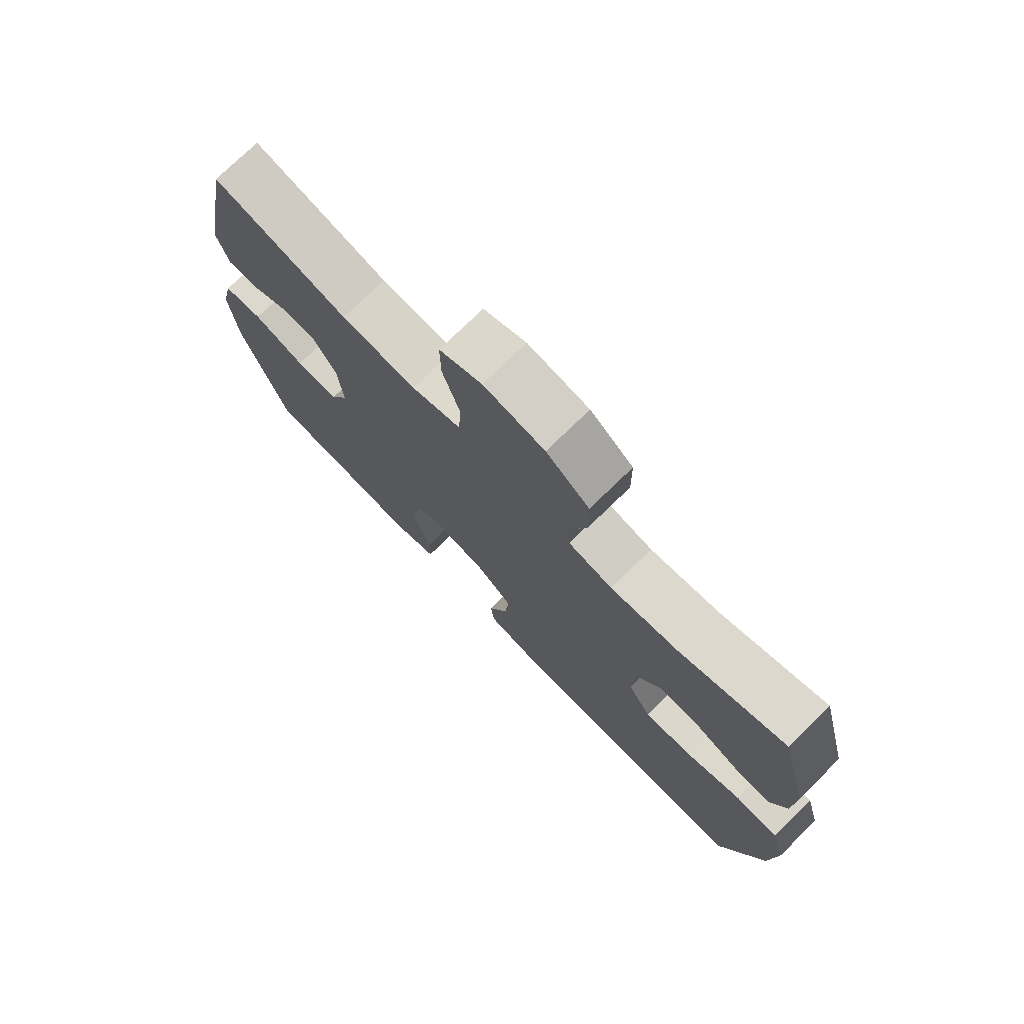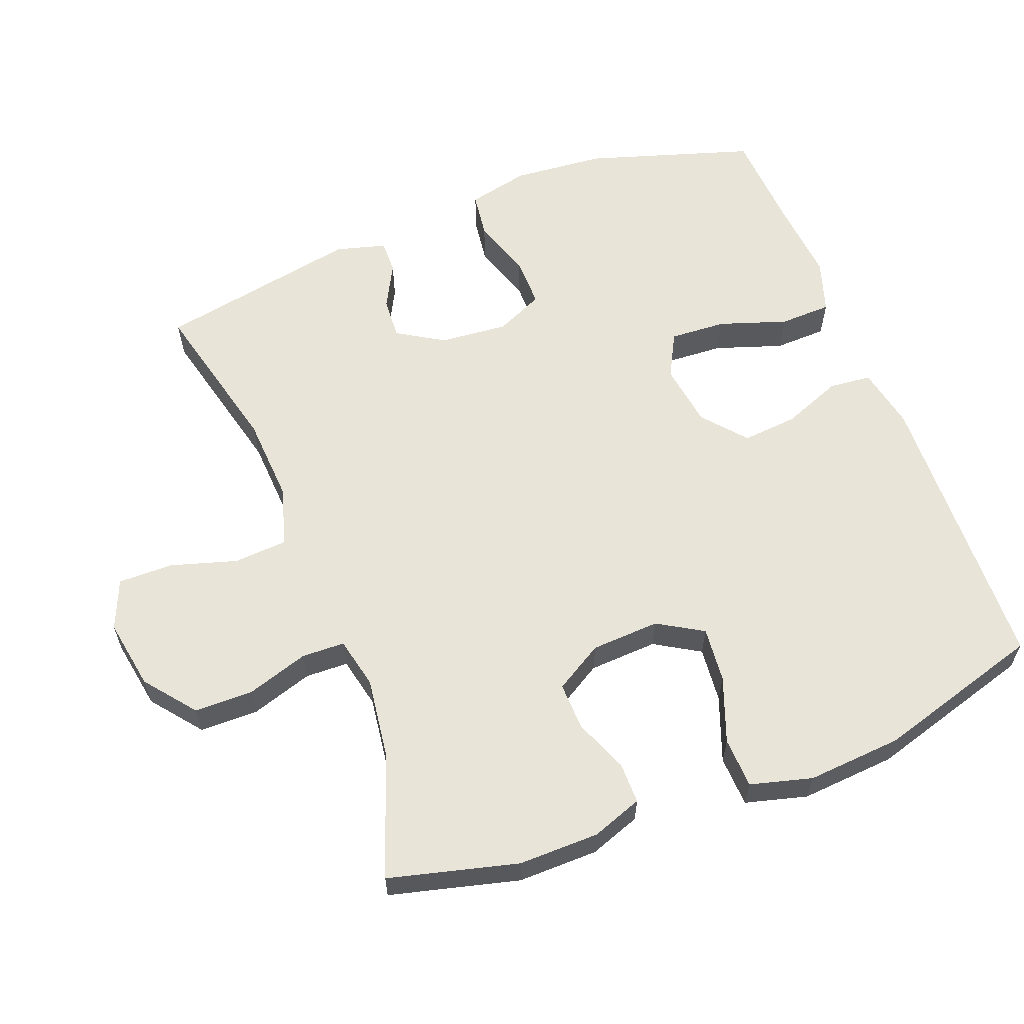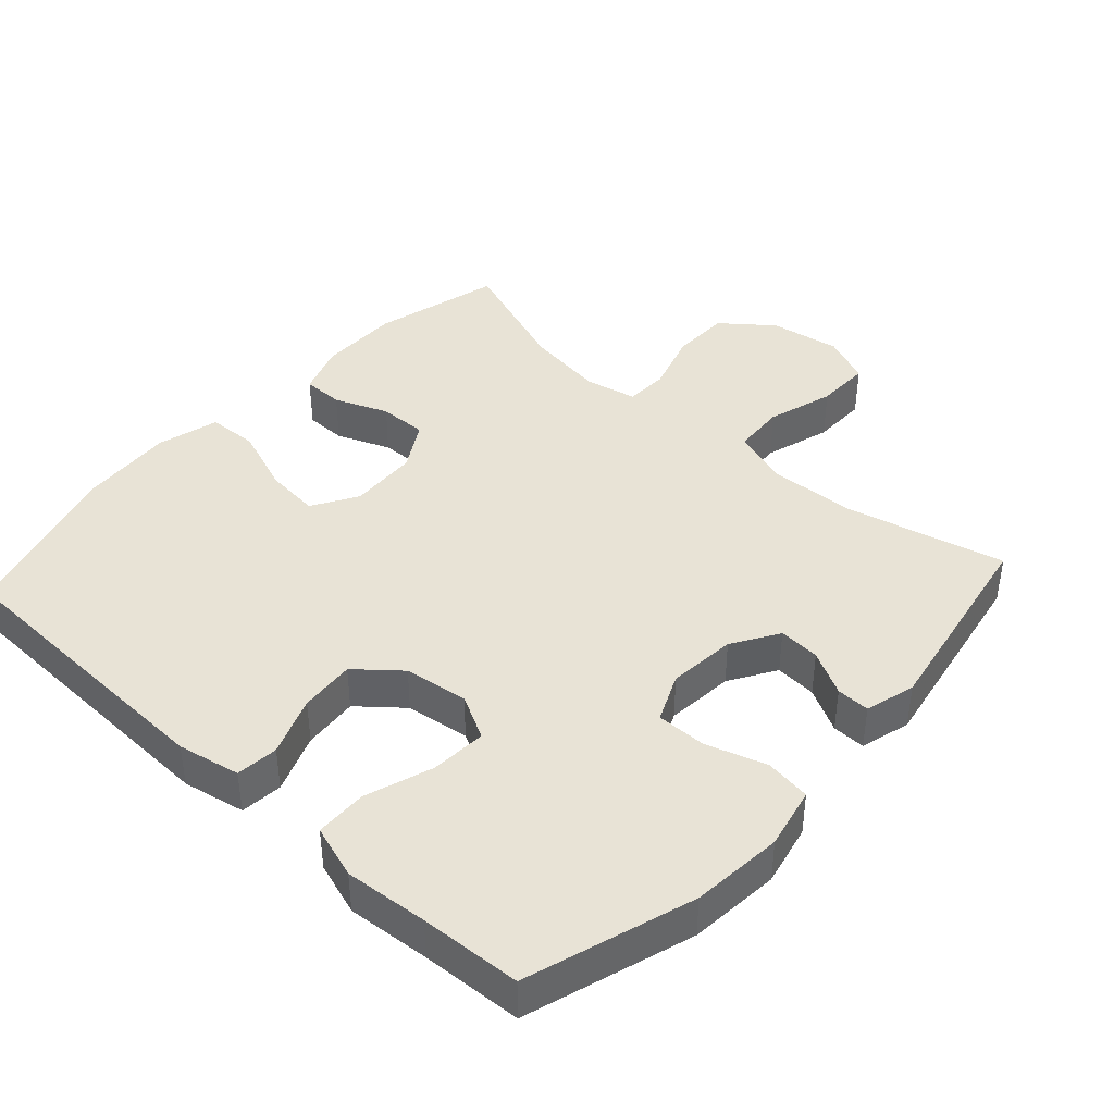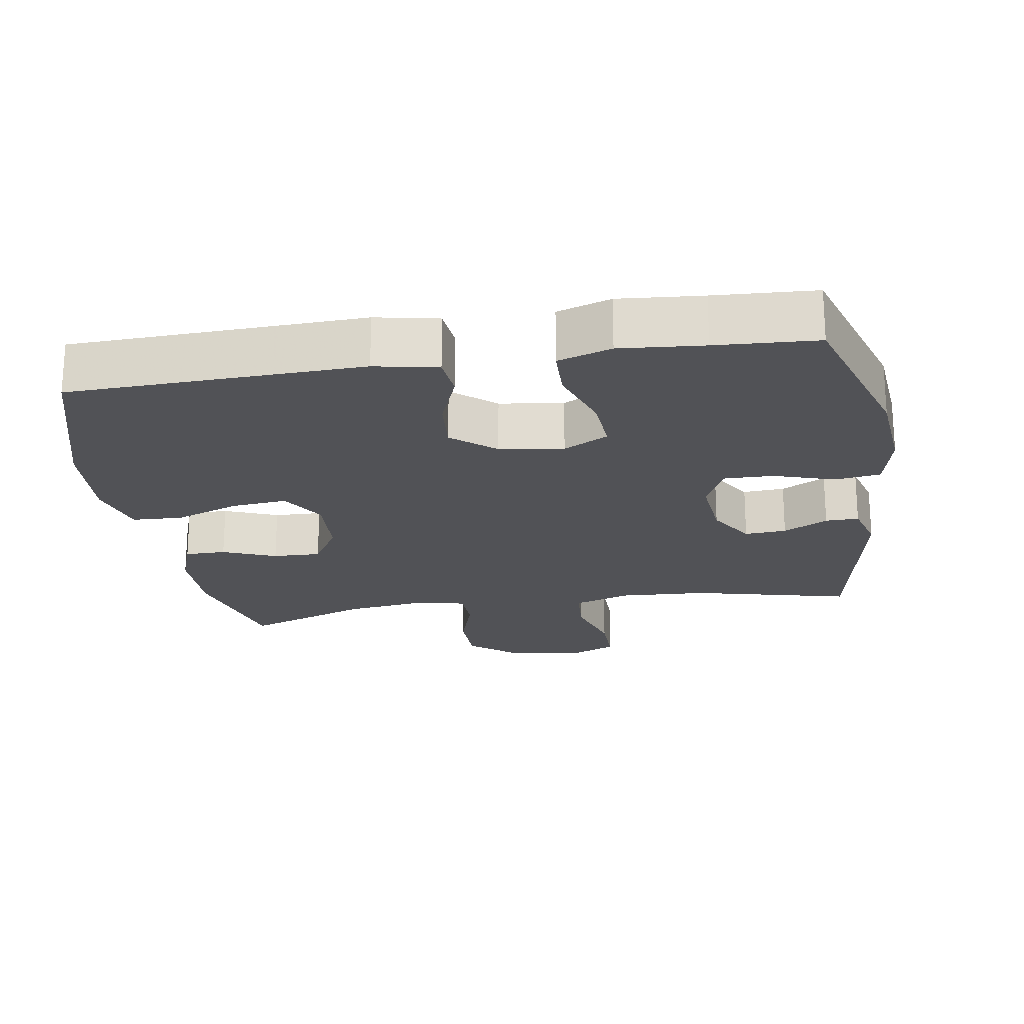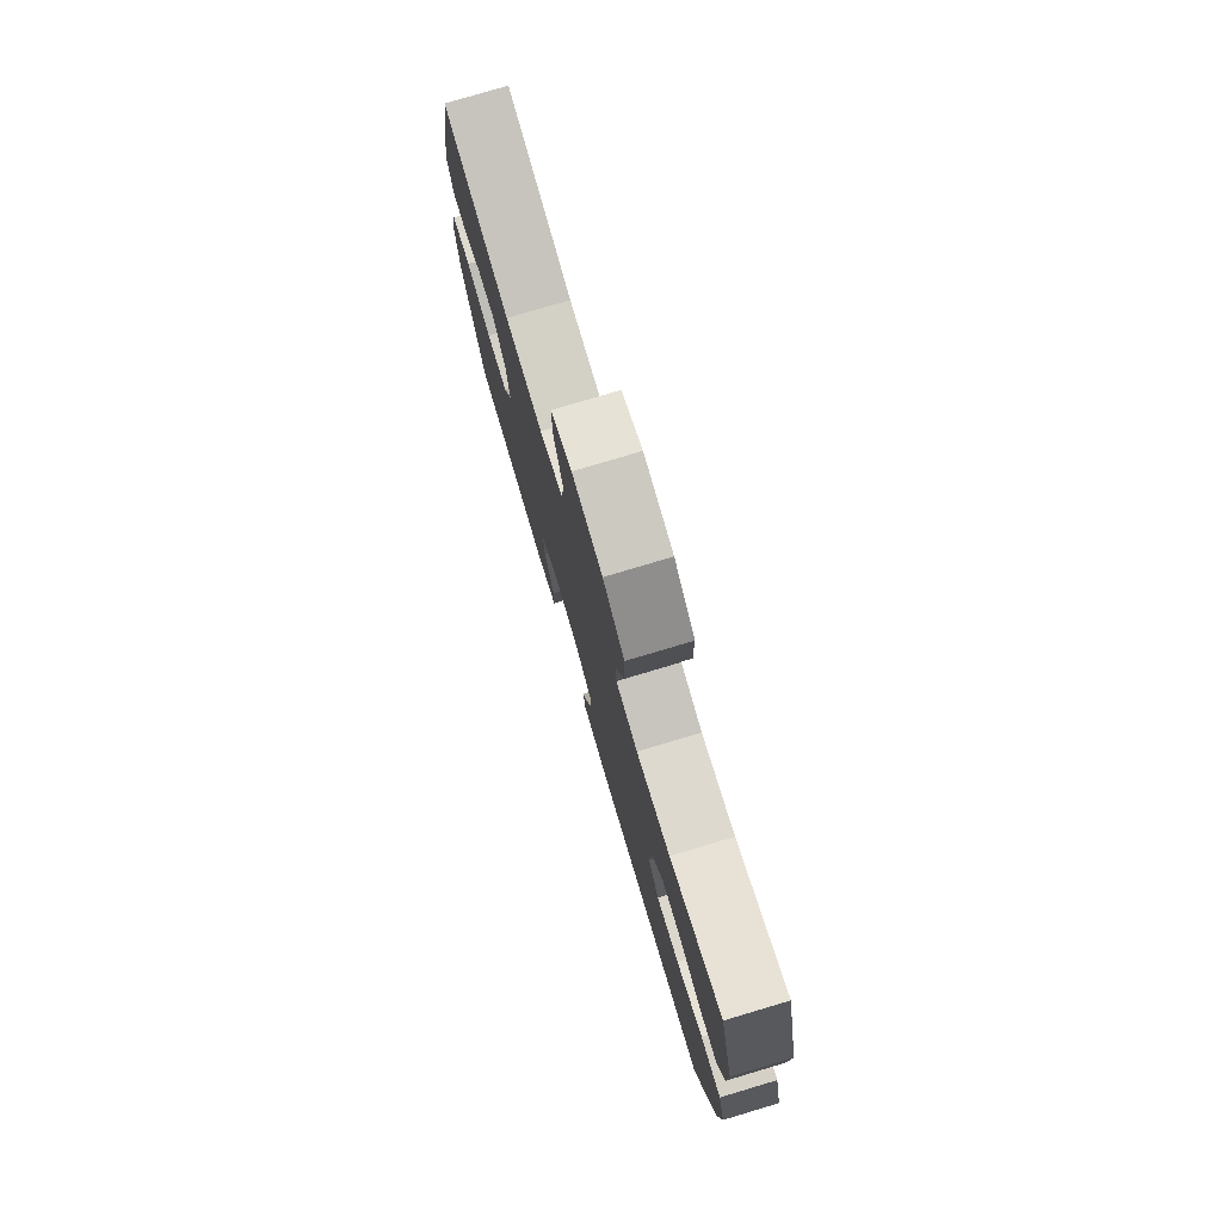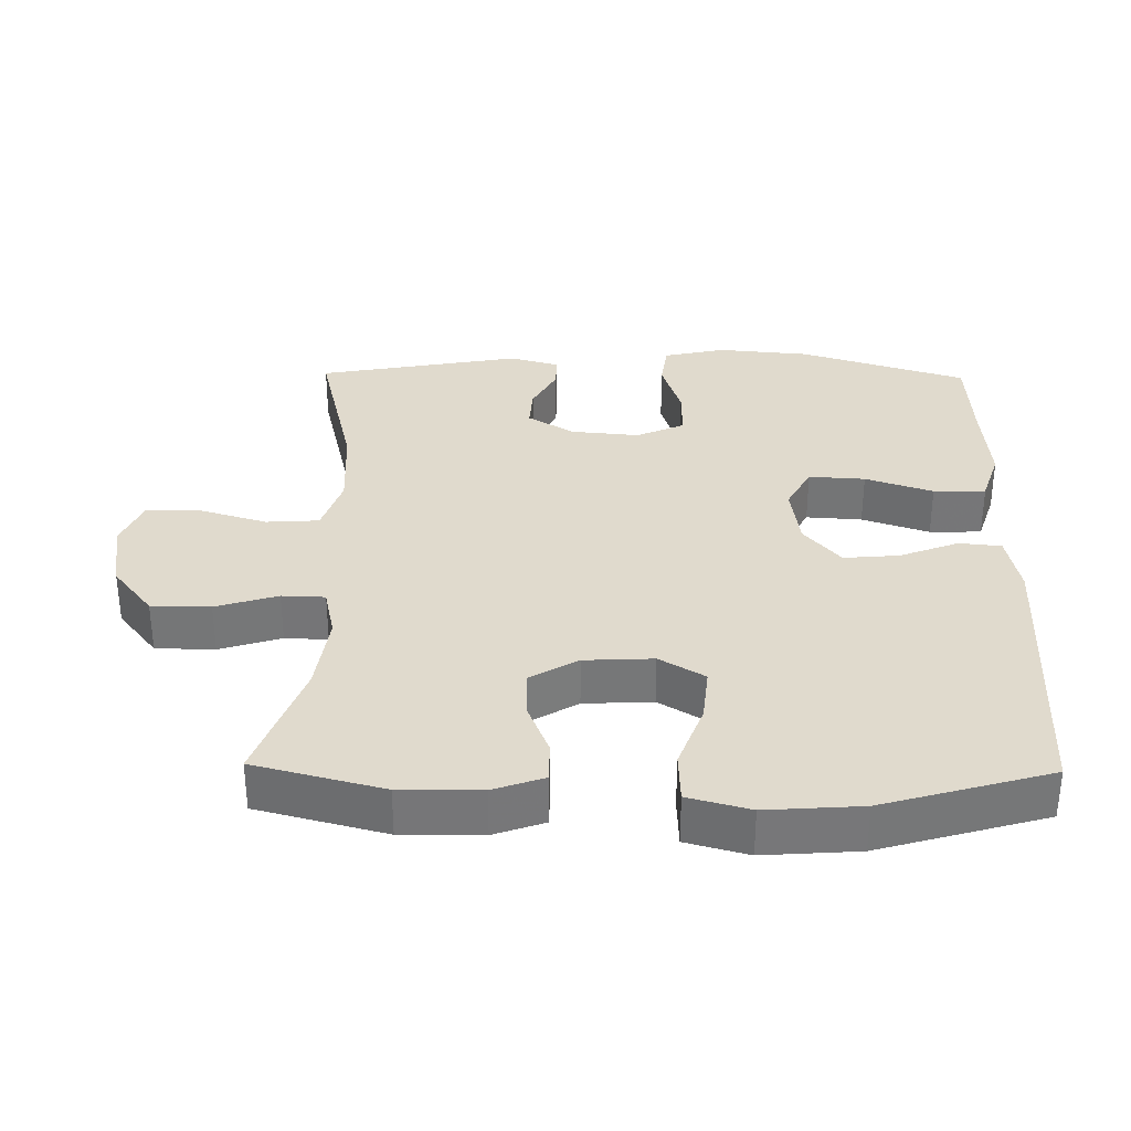
<metadata>
{"format":"obj","ext":"obj","renderer":"f3d","projection":"perspective","resolution":1024,"background":"white","views":[{"elev":75.5,"azim":45.8,"up":"+Z"},{"elev":60.5,"azim":68.8,"up":"+Y"},{"elev":41.4,"azim":-137.7,"up":"+Y"},{"elev":-21.2,"azim":-170.9,"up":"+Y"},{"elev":78.2,"azim":73.4,"up":"+Z"},{"elev":33.1,"azim":90.9,"up":"+Y"}]}
</metadata>
<code>
v -0.5 0.07 -0.5
v -0.576 0.07 -0.26
v -0.588 0.07 -0.128
v -0.568 0.07 -0.039
v -0.502 0.07 -0.03
v -0.415 0.07 -0.058
v -0.343 0.07 -0.059
v -0.312 0.07 0.01
v -0.321 0.07 0.108
v -0.362 0.07 0.175
v -0.422 0.07 0.171
v -0.486 0.07 0.137
v -0.534 0.07 0.136
v -0.554 0.07 0.208
v -0.5 0.07 0.5
v -0.272 0.07 0.445
v -0.145 0.07 0.438
v -0.062 0.07 0.465
v -0.057 0.07 0.541
v -0.086 0.07 0.637
v -0.087 0.07 0.716
v -0.016 0.07 0.746
v 0.086 0.07 0.729
v 0.158 0.07 0.672
v 0.159 0.07 0.587
v 0.131 0.07 0.498
v 0.133 0.07 0.436
v 0.207 0.07 0.42
v 0.322 0.07 0.436
v 0.5 0.07 0.5
v 0.548 0.07 0.315
v 0.547 0.07 0.199
v 0.521 0.07 0.126
v 0.462 0.07 0.126
v 0.385 0.07 0.157
v 0.316 0.07 0.159
v 0.275 0.07 0.09
v 0.27 0.07 -0.009
v 0.309 0.07 -0.074
v 0.389 0.07 -0.066
v 0.483 0.07 -0.031
v 0.556 0.07 -0.034
v 0.58 0.07 -0.123
v 0.57 0.07 -0.26
v 0.5 0.07 -0.5
v 0.08 0.07 -0.515
v -0.01 0.07 -0.497
v -0.016 0.07 -0.436
v 0.017 0.07 -0.351
v 0.024 0.07 -0.271
v -0.038 0.07 -0.219
v -0.13 0.07 -0.206
v -0.194 0.07 -0.24
v -0.189 0.07 -0.321
v -0.156 0.07 -0.418
v -0.158 0.07 -0.493
v -0.235 0.07 -0.518
v -0.355 0.07 -0.508
v -0.5 0 -0.5
v -0.576 0 -0.26
v -0.588 0 -0.128
v -0.568 0 -0.039
v -0.502 0 -0.03
v -0.415 0 -0.058
v -0.343 0 -0.059
v -0.312 0 0.01
v -0.321 0 0.108
v -0.362 0 0.175
v -0.422 0 0.171
v -0.486 0 0.137
v -0.534 0 0.136
v -0.554 0 0.208
v -0.5 0 0.5
v -0.272 0 0.445
v -0.145 0 0.438
v -0.062 0 0.465
v -0.057 0 0.541
v -0.086 0 0.637
v -0.087 0 0.716
v -0.016 0 0.746
v 0.086 0 0.729
v 0.158 0 0.672
v 0.159 0 0.587
v 0.131 0 0.498
v 0.133 0 0.436
v 0.207 0 0.42
v 0.322 0 0.436
v 0.5 0 0.5
v 0.548 0 0.315
v 0.547 0 0.199
v 0.521 0 0.126
v 0.462 0 0.126
v 0.385 0 0.157
v 0.316 0 0.159
v 0.275 0 0.09
v 0.27 0 -0.009
v 0.309 0 -0.074
v 0.389 0 -0.066
v 0.483 0 -0.031
v 0.556 0 -0.034
v 0.58 0 -0.123
v 0.57 0 -0.26
v 0.5 0 -0.5
v 0.08 0 -0.515
v -0.01 0 -0.497
v -0.016 0 -0.436
v 0.017 0 -0.351
v 0.024 0 -0.271
v -0.038 0 -0.219
v -0.13 0 -0.206
v -0.194 0 -0.24
v -0.189 0 -0.321
v -0.156 0 -0.418
v -0.158 0 -0.493
v -0.235 0 -0.518
v -0.355 0 -0.508
f 55 56 57 58
f 54 55 58 1
f 53 54 1 2
f 52 53 2 3
f 51 52 3 4
f 46 47 48 49
f 46 49 50
f 45 46 50
f 44 45 50 51
f 40 41 42 43
f 39 40 43 44
f 32 33 34 35
f 32 35 36
f 29 30 31 32
f 28 29 32 36
f 27 28 36 37
f 23 24 25 26
f 23 26 27
f 22 23 27
f 19 20 21 22
f 18 19 22 27
f 17 18 27 37
f 13 14 15 16
f 11 12 13 16
f 10 11 16 17
f 9 10 17 37
f 51 4 5 6
f 39 44 51 6
f 8 9 37 38
f 7 8 38 39
f 6 7 39
f 116 115 114 113
f 59 116 113 112
f 60 59 112 111
f 61 60 111 110
f 62 61 110 109
f 107 106 105 104
f 108 107 104
f 108 104 103
f 109 108 103 102
f 101 100 99 98
f 102 101 98 97
f 93 92 91 90
f 94 93 90
f 90 89 88 87
f 94 90 87 86
f 95 94 86 85
f 84 83 82 81
f 85 84 81
f 85 81 80
f 80 79 78 77
f 85 80 77 76
f 95 85 76 75
f 74 73 72 71
f 74 71 70 69
f 75 74 69 68
f 95 75 68 67
f 64 63 62 109
f 64 109 102 97
f 96 95 67 66
f 97 96 66 65
f 97 65 64
f 1 59 60 2
f 2 60 61 3
f 3 61 62 4
f 4 62 63 5
f 5 63 64 6
f 6 64 65 7
f 7 65 66 8
f 8 66 67 9
f 9 67 68 10
f 10 68 69 11
f 11 69 70 12
f 12 70 71 13
f 13 71 72 14
f 14 72 73 15
f 15 73 74 16
f 16 74 75 17
f 17 75 76 18
f 18 76 77 19
f 19 77 78 20
f 20 78 79 21
f 21 79 80 22
f 22 80 81 23
f 23 81 82 24
f 24 82 83 25
f 25 83 84 26
f 26 84 85 27
f 27 85 86 28
f 28 86 87 29
f 29 87 88 30
f 30 88 89 31
f 31 89 90 32
f 32 90 91 33
f 33 91 92 34
f 34 92 93 35
f 35 93 94 36
f 36 94 95 37
f 37 95 96 38
f 38 96 97 39
f 39 97 98 40
f 40 98 99 41
f 41 99 100 42
f 42 100 101 43
f 43 101 102 44
f 44 102 103 45
f 45 103 104 46
f 46 104 105 47
f 47 105 106 48
f 48 106 107 49
f 49 107 108 50
f 50 108 109 51
f 51 109 110 52
f 52 110 111 53
f 53 111 112 54
f 54 112 113 55
f 55 113 114 56
f 56 114 115 57
f 57 115 116 58
f 58 116 59 1

</code>
